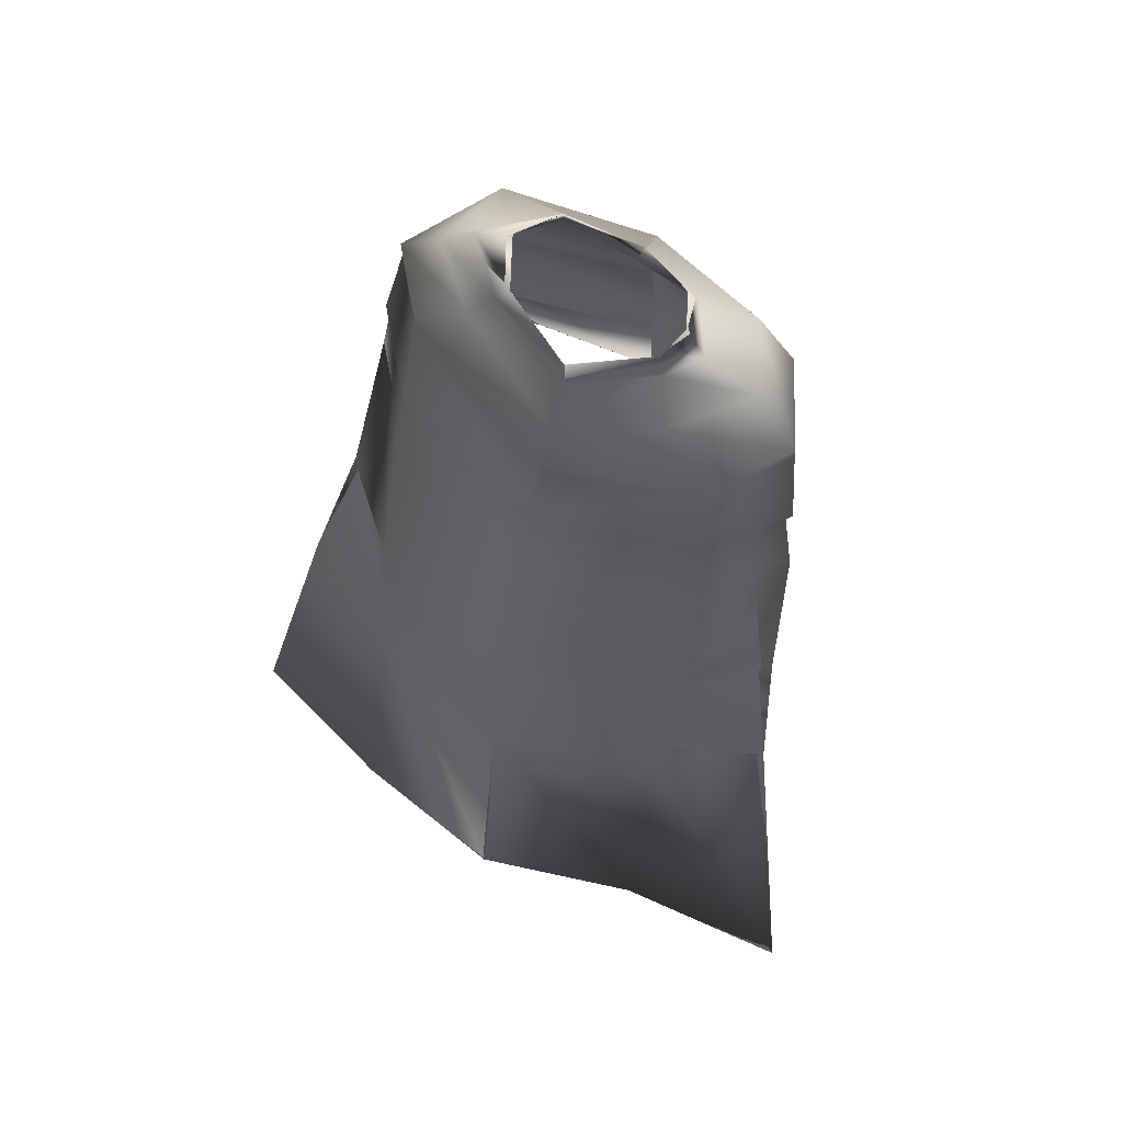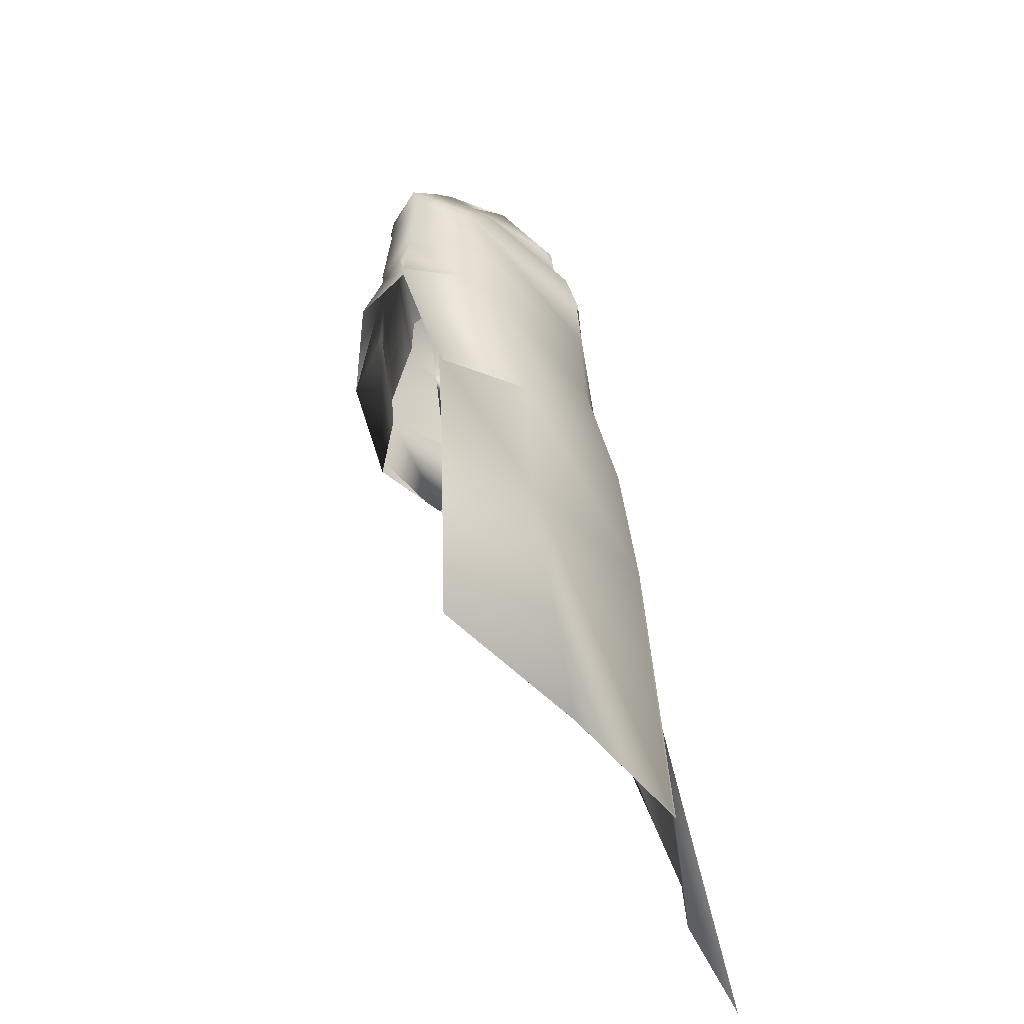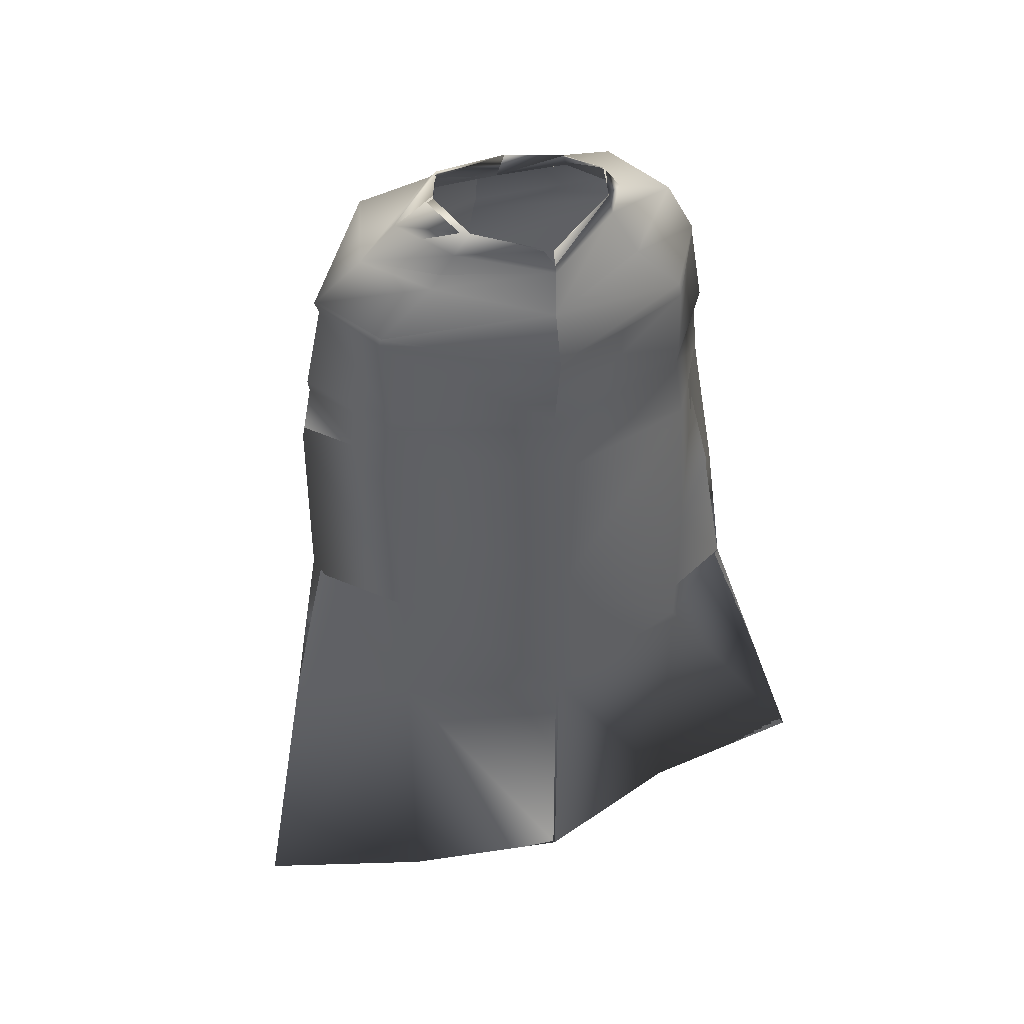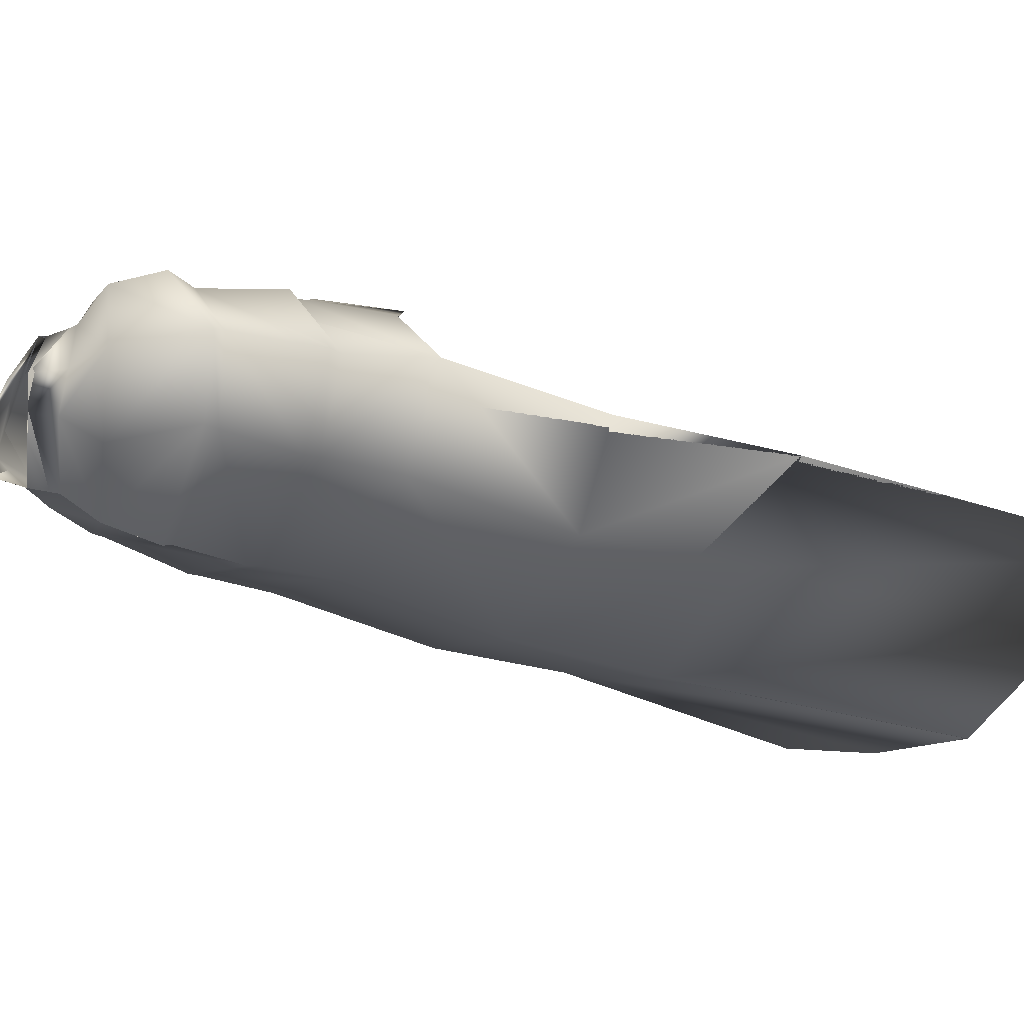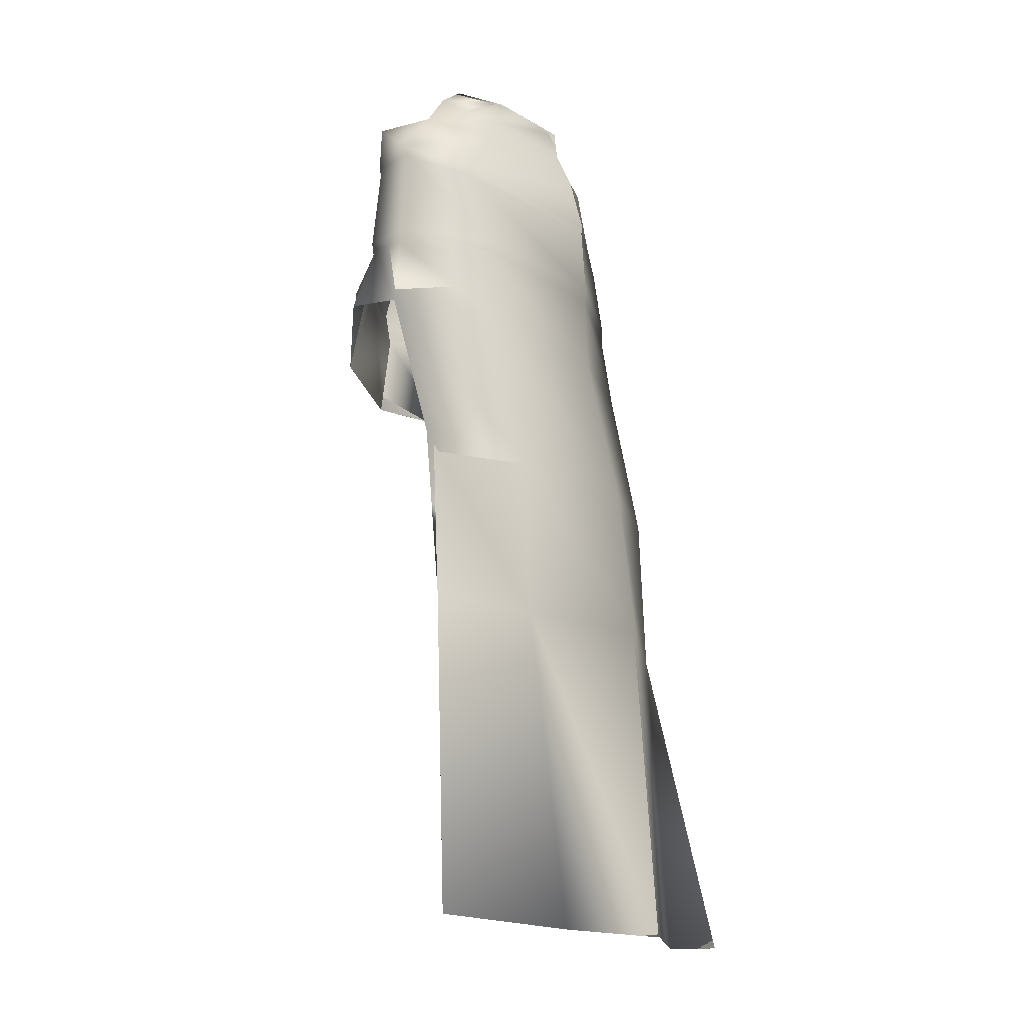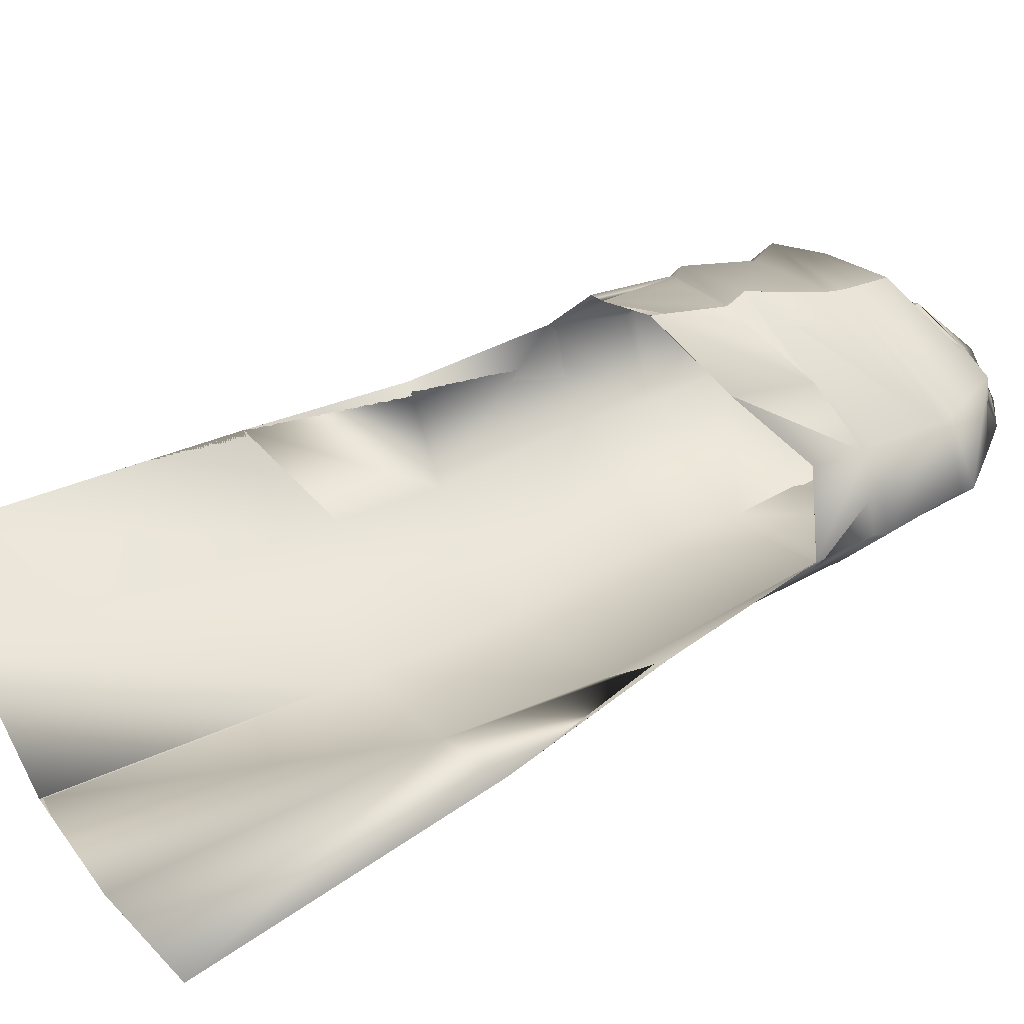
<metadata>
{"format":"obj","ext":"obj","renderer":"f3d","projection":"perspective","resolution":1024,"background":"white","views":[{"elev":62.3,"azim":-148.6,"up":"+Y"},{"elev":-42.9,"azim":117.0,"up":"+Y"},{"elev":53.1,"azim":162.0,"up":"+Y"},{"elev":-18.7,"azim":-110.7,"up":"+Z"},{"elev":-11.5,"azim":117.8,"up":"+Y"},{"elev":33.7,"azim":64.5,"up":"+Z"}]}
</metadata>
<code>
o Capa_Stand_Cylinder.003
v 0.1338 2.541 -0.1156
v 0.102 2.596 -0.122
v 0.2301 2.577 -0.03858
v 0.1509 2.624 -0.0337
v 0.1261 2.555 0.0909
v 0.1105 2.57 0.07301
v 0.188 2.482 -0.1348
v 0.3045 2.503 -0.04035
v 0.2633 2.516 0.1065
v 0.2984 2.378 -0.1405
v 0.4023 2.407 -0.0311
v 0.3124 2.404 0.08165
v 0.2993 2.19 -0.196
v 0.4373 2.2 -0.05129
v 0.3433 2.213 0.07985
v 0.3252 2.015 -0.2108
v 0.4606 2.032 -0.05013
v 0.3826 2.06 0.1024
v 0.3252 1.685 -0.2888
v 0.4866 1.724 -0.1489
v 0.3334 1.349 -0.3122
v 0.5729 1.362 -0.2276
v 0.2424 1.966 0.1972
v 0.3193 2.384 0.07418
v 0.3956 2.384 -0.03681
v 0.3019 2.356 -0.1422
v 0.3453 2.2 0.06889
v 0.4336 2.169 -0.0471
v 0.3042 2.154 -0.2003
v 0.2321 2.139 0.1417
v 0.3615 0.6976 -0.4089
v 0.7113 0.725 -0.3227
v 0.1348 2.542 -0.1177
v 0.1022 2.596 -0.1223
v 0.2296 2.577 -0.03604
v 0.1498 2.623 -0.0355
v 0.1254 2.55 0.09163
v 0.1124 2.585 0.07287
v 0.1878 2.481 -0.1332
v 0.3044 2.503 -0.0402
v 0.2634 2.516 0.1069
v 0.2991 2.377 -0.1406
v 0.4021 2.407 -0.03133
v 0.3126 2.404 0.08172
v 0.2997 2.19 -0.1984
v 0.4379 2.201 -0.05122
v 0.3427 2.213 0.07836
v 0.325 2.015 -0.2103
v 0.4604 2.032 -0.05012
v 0.3823 2.061 0.1023
v 0.325 1.685 -0.2889
v 0.4863 1.724 -0.1489
v 0.334 1.35 -0.314
v 0.5729 1.362 -0.2276
v 0.2424 1.967 0.1971
v 0.3194 2.384 0.07436
v 0.3956 2.384 -0.03699
v 0.3022 2.355 -0.143
v 0.3446 2.2 0.06793
v 0.4346 2.17 -0.04702
v 0.3036 2.155 -0.1995
v 0.246 2.139 0.182
v 0.3615 0.6976 -0.409
v 0.7112 0.725 -0.3228
v -0.05051 2.505 -0.1896
v -0.04649 2.562 -0.1848
v -0.196 2.54 -0.1013
v -0.1882 2.593 -0.1003
v -0.2376 2.537 -0.02963
v -0.2005 2.599 -0.03279
v -0.1635 2.513 0.08217
v -0.1508 2.563 0.05891
v -0.0223 2.505 0.1037
v -0.03963 2.558 0.1033
v -0.03821 2.43 -0.2297
v -0.2346 2.471 -0.1539
v -0.3472 2.494 -0.02592
v -0.2702 2.483 0.1211
v -0.01142 2.457 0.1993
v -0.03964 2.318 -0.26
v -0.3393 2.324 -0.1377
v -0.4203 2.332 0.002002
v -0.3403 2.397 0.1312
v -0.006177 2.354 0.1991
v -0.02446 2.16 -0.2747
v -0.3369 2.147 -0.1691
v -0.4439 2.138 -0.01462
v -0.3302 2.18 0.1338
v 0.006403 2.126 0.2554
v -0.0177 1.978 -0.2815
v -0.3485 1.97 -0.1875
v -0.4529 1.943 -0.006958
v -0.3535 1.99 0.1014
v 0.01048 1.924 0.2548
v -0.01242 1.657 -0.3588
v -0.3444 1.649 -0.2568
v -0.4821 1.641 -0.08017
v -0.007016 1.344 -0.3996
v -0.3382 1.319 -0.2764
v -0.5149 1.298 -0.1218
v -0.1723 1.919 0.1949
v -0.04133 2.301 -0.257
v -0.3137 2.343 0.1168
v -0.421 2.313 0.001919
v -0.3421 2.297 -0.1443
v -0.001493 2.32 0.2055
v -0.02316 2.127 -0.2719
v 0.007912 2.089 0.2332
v -0.3204 2.163 0.1219
v -0.4305 2.112 -0.01475
v -0.3341 2.117 -0.1682
v -0.1648 2.057 0.1716
v 0.01102 0.6826 -0.456
v -0.3204 0.6578 -0.3349
v -0.6899 0.6581 -0.2923
v -0.05098 2.505 -0.19
v -0.04548 2.562 -0.1841
v -0.1969 2.542 -0.103
v -0.1882 2.593 -0.1002
v -0.2385 2.537 -0.03039
v -0.2002 2.599 -0.03263
v -0.1638 2.514 0.08257
v -0.151 2.558 0.05841
v -0.02205 2.505 0.104
v -0.03971 2.557 0.1034
v -0.03843 2.43 -0.2298
v -0.2344 2.472 -0.1533
v -0.3471 2.493 -0.02425
v -0.2701 2.483 0.1211
v -0.01174 2.458 0.1981
v -0.03961 2.318 -0.26
v -0.3392 2.325 -0.1375
v -0.4204 2.332 0.00179
v -0.3404 2.397 0.1313
v -0.006115 2.354 0.1991
v -0.02458 2.16 -0.2748
v -0.3372 2.148 -0.1696
v -0.4448 2.138 -0.0158
v -0.3296 2.18 0.1315
v 0.006385 2.126 0.2553
v -0.01778 1.978 -0.2813
v -0.3485 1.97 -0.1874
v -0.4528 1.943 -0.006911
v -0.3534 1.99 0.1013
v 0.0104 1.924 0.2547
v -0.01246 1.657 -0.3585
v -0.3444 1.649 -0.257
v -0.4821 1.641 -0.08016
v -0.006977 1.344 -0.3996
v -0.3382 1.319 -0.2763
v -0.5149 1.298 -0.1218
v -0.1724 1.92 0.1948
v -0.04128 2.301 -0.257
v -0.3137 2.343 0.1169
v -0.4214 2.313 0.001802
v -0.3422 2.298 -0.1444
v -0.001568 2.32 0.2055
v -0.02331 2.127 -0.272
v 0.008056 2.089 0.2333
v -0.321 2.163 0.1201
v -0.4325 2.112 -0.01605
v -0.3343 2.118 -0.1689
v -0.17 2.085 0.1939
v 0.011 0.6826 -0.456
v -0.3204 0.6578 -0.3349
v -0.6899 0.6581 -0.2923
f 65 1 66
f 1 3 2
f 3 5 6
f 5 73 74
f 5 9 73
f 3 8 5
f 1 7 8
f 65 75 7
f 9 12 79
f 8 11 9
f 7 10 11
f 75 80 10
f 24 15 89
f 25 14 24
f 26 13 25
f 102 85 26
f 30 23 94
f 28 17 27
f 29 16 28
f 107 90 29
f 16 19 17
f 90 95 16
f 19 21 20
f 95 98 19
f 27 18 23
f 11 25 12
f 10 26 11
f 80 102 10
f 12 24 84
f 14 28 15
f 13 29 14
f 85 107 13
f 89 30 108
f 22 21 32
f 21 98 113
f 116 117 33
f 33 34 35
f 35 36 38
f 37 38 125
f 37 124 41
f 35 37 40
f 33 35 40
f 116 33 39
f 41 130 44
f 40 41 43
f 39 40 43
f 126 39 42
f 56 157 140
f 57 56 46
f 58 57 45
f 153 58 136
f 62 159 145
f 60 59 49
f 61 60 48
f 158 61 141
f 48 49 51
f 141 48 146
f 51 52 53
f 146 51 149
f 59 62 55
f 43 44 57
f 42 43 58
f 131 42 153
f 44 135 56
f 46 47 60
f 45 46 61
f 136 45 158
f 59 159 62
f 54 64 53
f 53 63 164
f 6 74 38
f 94 23 55
f 32 31 64
f 2 4 34
f 66 2 117
f 4 6 38
f 18 17 50
f 17 20 52
f 22 32 54
f 31 113 63
f 23 18 50
f 20 22 52
f 65 66 68
f 67 68 69
f 69 70 71
f 71 72 73
f 71 73 78
f 69 71 77
f 67 69 77
f 65 67 75
f 78 79 83
f 77 78 82
f 76 77 82
f 75 76 81
f 103 106 89
f 104 103 87
f 105 104 86
f 102 105 85
f 112 108 101
f 110 109 92
f 111 110 92
f 107 111 91
f 91 92 96
f 90 91 95
f 96 97 100
f 95 96 99
f 109 112 101
f 82 83 104
f 81 82 105
f 80 81 105
f 83 84 106
f 87 88 110
f 86 87 111
f 85 86 107
f 109 108 112
f 100 115 99
f 99 114 98
f 116 118 119
f 118 120 119
f 120 122 121
f 122 124 123
f 122 129 124
f 120 128 122
f 118 127 128
f 116 126 118
f 129 134 130
f 128 133 129
f 127 132 133
f 126 131 132
f 154 139 140
f 155 138 154
f 156 137 155
f 153 136 156
f 163 152 159
f 161 143 160
f 162 142 143
f 158 141 142
f 142 147 143
f 141 146 142
f 147 150 151
f 146 149 150
f 160 144 152
f 133 155 134
f 132 156 133
f 131 153 156
f 134 154 157
f 138 161 139
f 137 162 138
f 136 158 137
f 160 163 159
f 151 150 166
f 150 149 165
f 72 123 74
f 89 140 159
f 94 145 152
f 73 124 79
f 115 166 165
f 102 153 80
f 68 119 121
f 79 130 84
f 106 157 89
f 66 117 68
f 74 125 124
f 85 136 102
f 113 164 149
f 70 121 72
f 93 144 92
f 92 143 148
f 100 151 115
f 75 126 65
f 114 165 113
f 108 159 94
f 101 152 144
f 80 131 126
f 97 148 100
f 65 116 117
f 84 135 106
f 1 2 66
f 3 4 2
f 4 3 6
f 6 5 74
f 9 79 73
f 8 9 5
f 3 1 8
f 1 65 7
f 12 84 79
f 11 12 9
f 8 7 11
f 7 75 10
f 106 24 89
f 14 15 24
f 13 14 25
f 85 13 26
f 108 30 94
f 17 18 27
f 16 17 28
f 90 16 29
f 19 20 17
f 95 19 16
f 21 22 20
f 98 21 19
f 30 27 23
f 25 24 12
f 26 25 11
f 102 26 10
f 24 106 84
f 28 27 15
f 29 28 14
f 107 29 13
f 15 27 89
f 27 30 89
f 21 31 32
f 31 21 113
f 117 34 33
f 34 36 35
f 37 35 38
f 124 37 125
f 124 130 41
f 37 41 40
f 39 33 40
f 126 116 39
f 130 135 44
f 41 44 43
f 42 39 43
f 131 126 42
f 47 56 140
f 56 47 46
f 57 46 45
f 58 45 136
f 55 62 145
f 59 50 49
f 60 49 48
f 61 48 141
f 49 52 51
f 48 51 146
f 52 54 53
f 51 53 149
f 50 59 55
f 44 56 57
f 43 57 58
f 42 58 153
f 135 157 56
f 47 59 60
f 46 60 61
f 45 61 158
f 47 140 59
f 140 159 59
f 64 63 53
f 149 53 164
f 74 125 38
f 145 94 55
f 31 63 64
f 4 36 34
f 2 34 117
f 36 4 38
f 17 49 50
f 49 17 52
f 32 64 54
f 113 164 63
f 55 23 50
f 22 54 52
f 67 65 68
f 68 70 69
f 70 72 71
f 72 74 73
f 73 79 78
f 71 78 77
f 76 67 77
f 67 76 75
f 79 84 83
f 78 83 82
f 81 76 82
f 80 75 81
f 88 103 89
f 103 88 87
f 104 87 86
f 105 86 85
f 108 94 101
f 109 93 92
f 91 111 92
f 90 107 91
f 92 97 96
f 91 96 95
f 99 96 100
f 98 95 99
f 93 109 101
f 83 103 104
f 82 104 105
f 102 80 105
f 103 83 106
f 88 109 110
f 87 110 111
f 86 111 107
f 88 89 108
f 109 88 108
f 115 114 99
f 114 113 98
f 117 116 119
f 120 121 119
f 122 123 121
f 124 125 123
f 129 130 124
f 128 129 122
f 120 118 128
f 126 127 118
f 134 135 130
f 133 134 129
f 128 127 133
f 127 126 132
f 157 154 140
f 138 139 154
f 137 138 155
f 136 137 156
f 152 145 159
f 143 144 160
f 161 162 143
f 162 158 142
f 147 148 143
f 146 147 142
f 148 147 151
f 147 146 150
f 163 160 152
f 155 154 134
f 156 155 133
f 132 131 156
f 135 134 157
f 161 160 139
f 162 161 138
f 158 162 137
f 139 160 159
f 140 139 159
f 150 165 166
f 149 164 165
f 123 125 74
f 108 89 159
f 101 94 152
f 124 130 79
f 114 115 165
f 153 131 80
f 70 68 121
f 130 135 84
f 157 140 89
f 117 119 68
f 73 74 124
f 136 153 102
f 98 113 149
f 121 123 72
f 144 143 92
f 97 92 148
f 151 166 115
f 126 116 65
f 165 164 113
f 159 145 94
f 93 101 144
f 75 80 126
f 148 151 100
f 66 65 117
f 135 157 106

</code>
